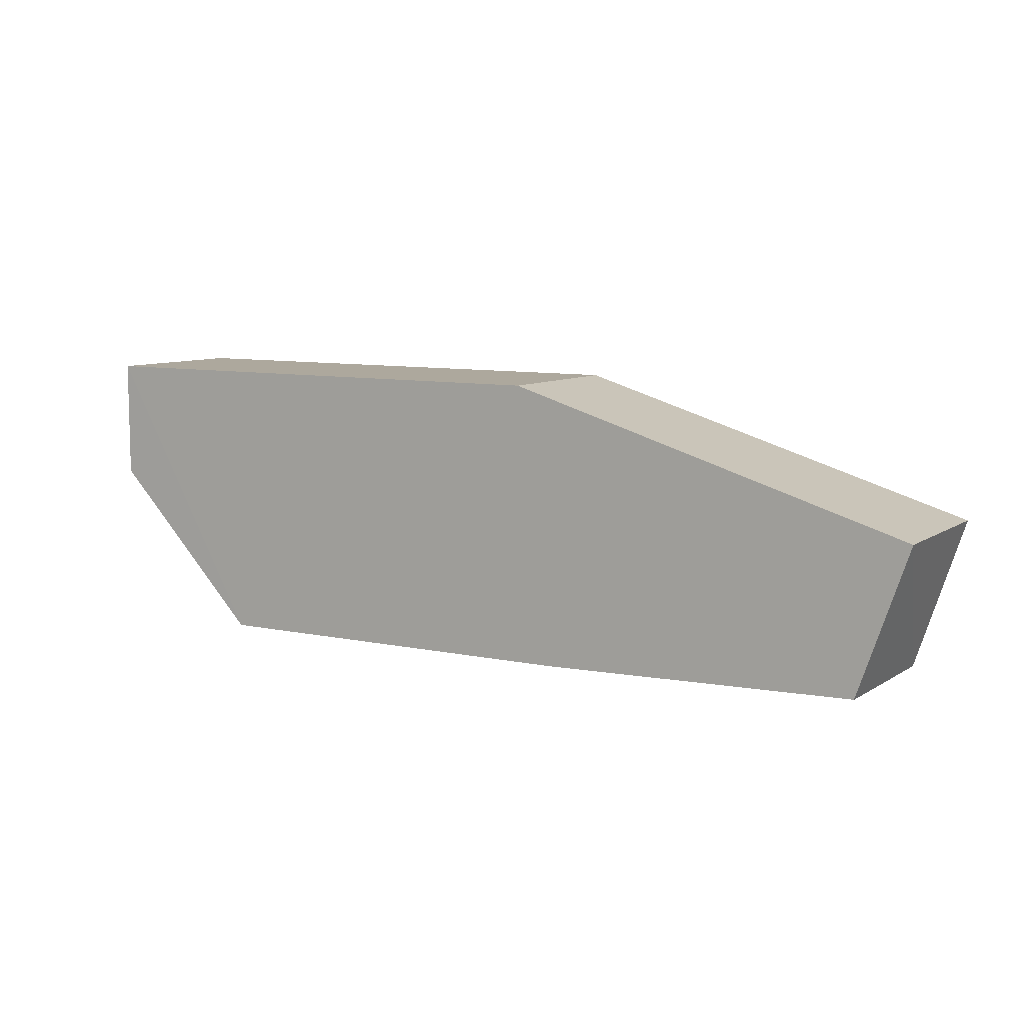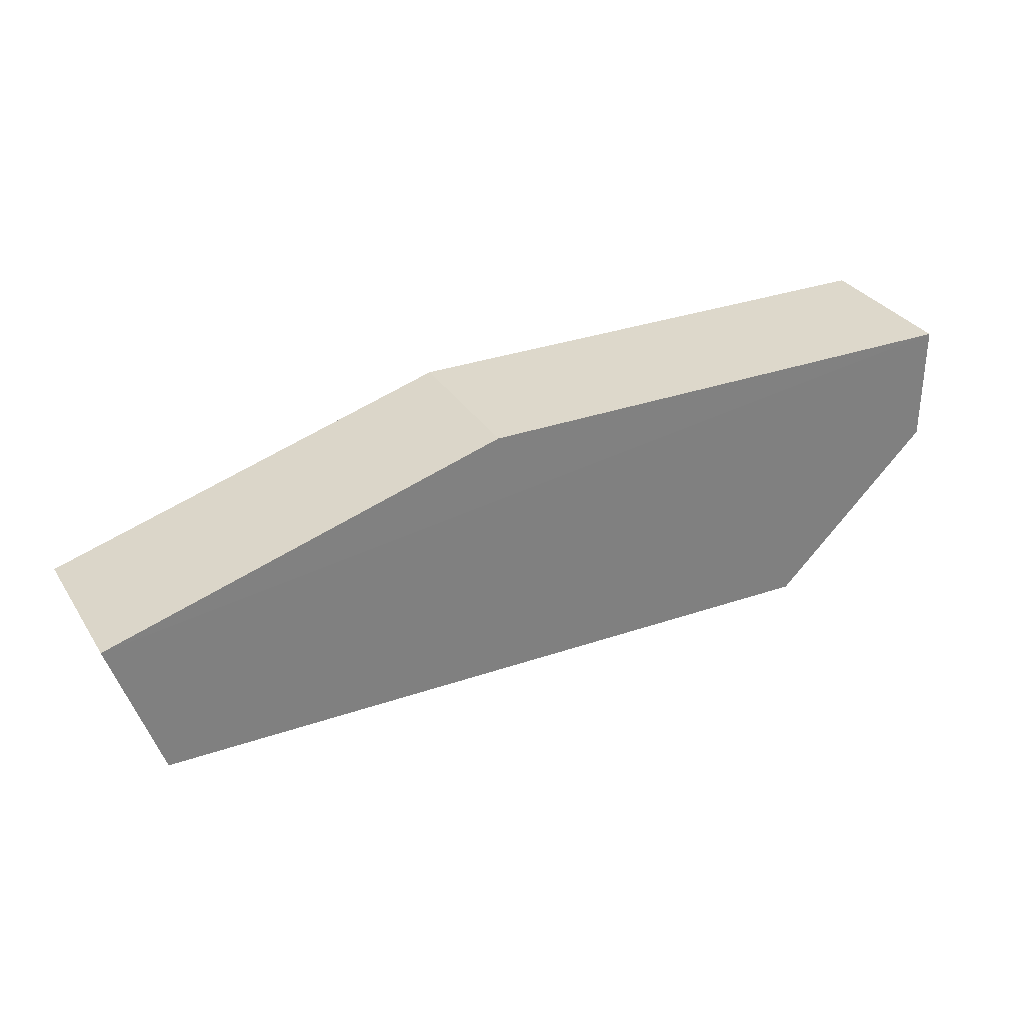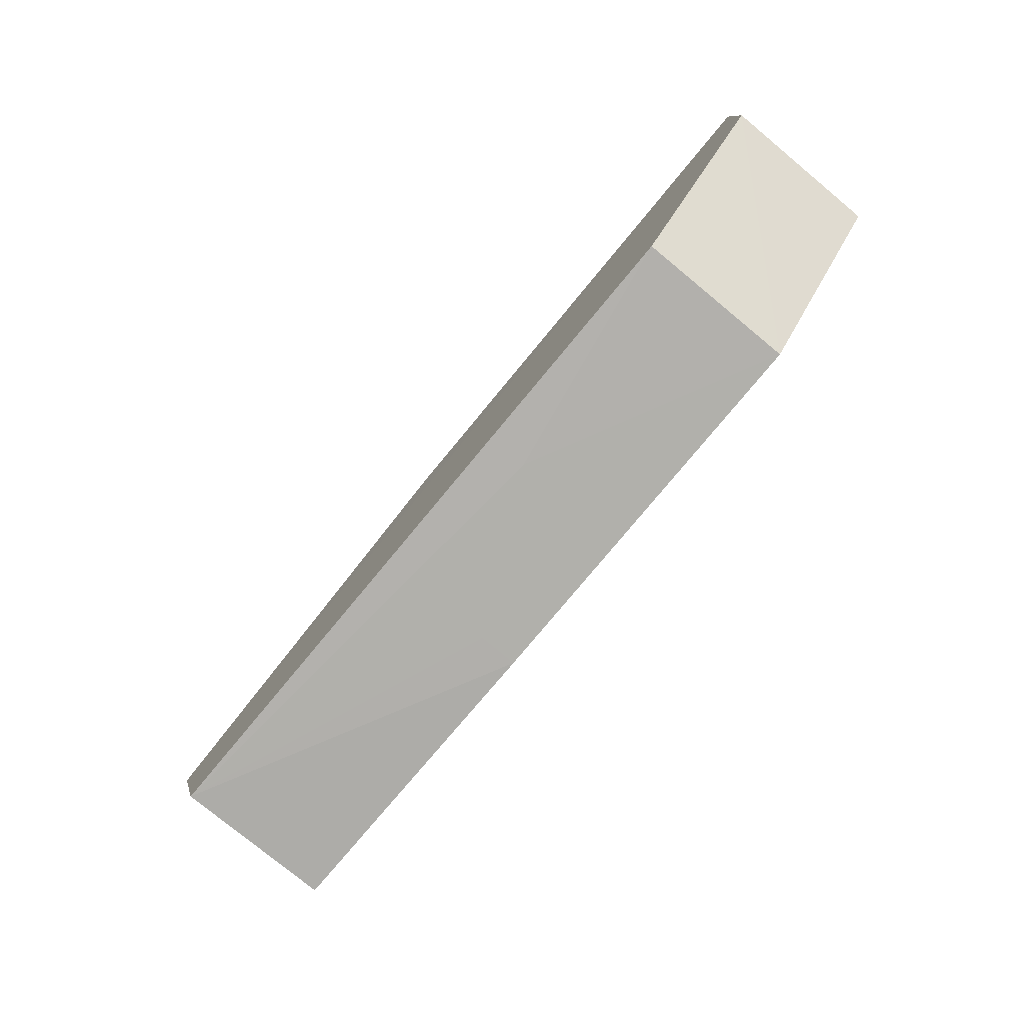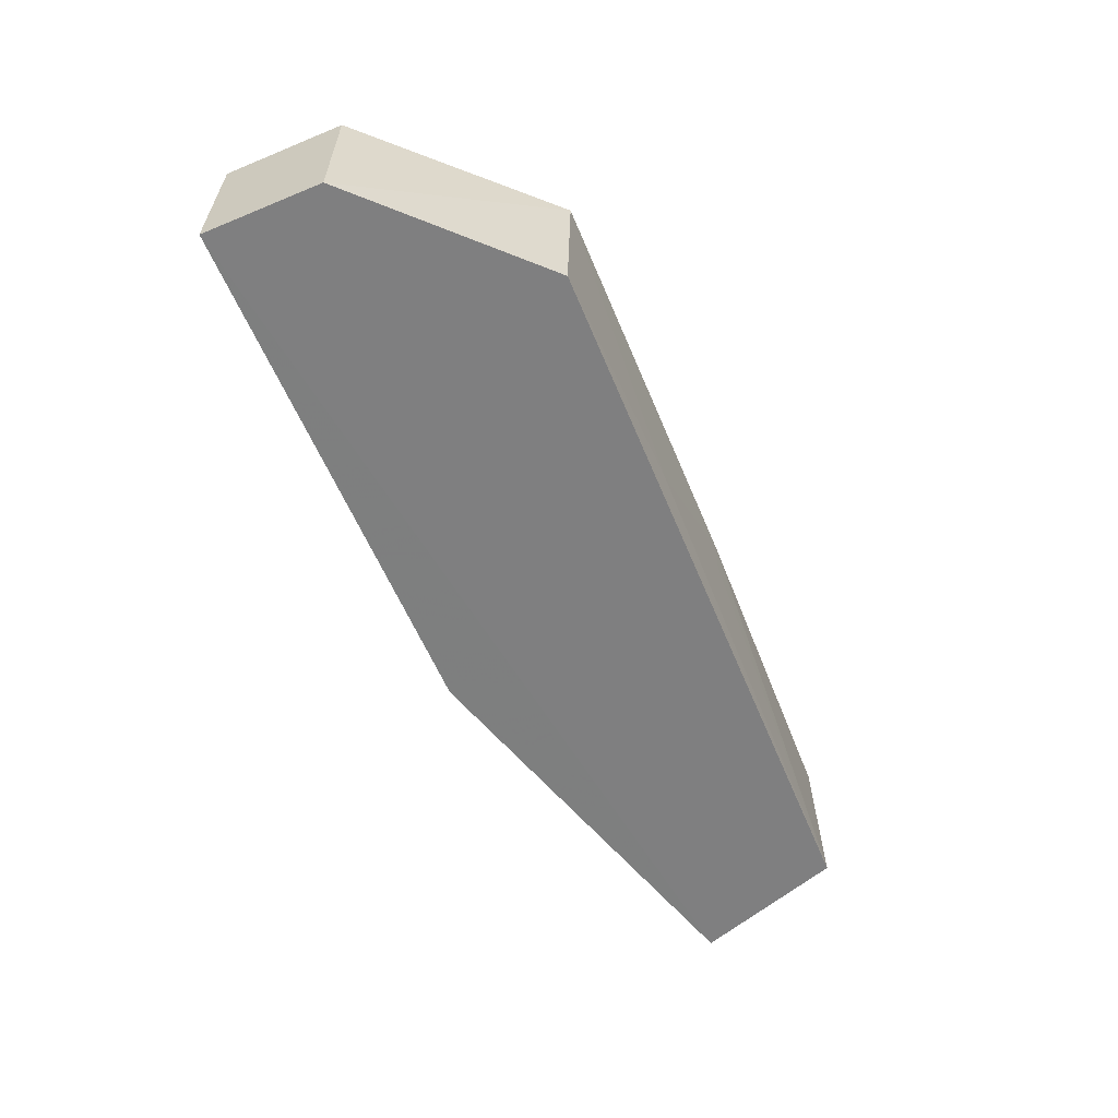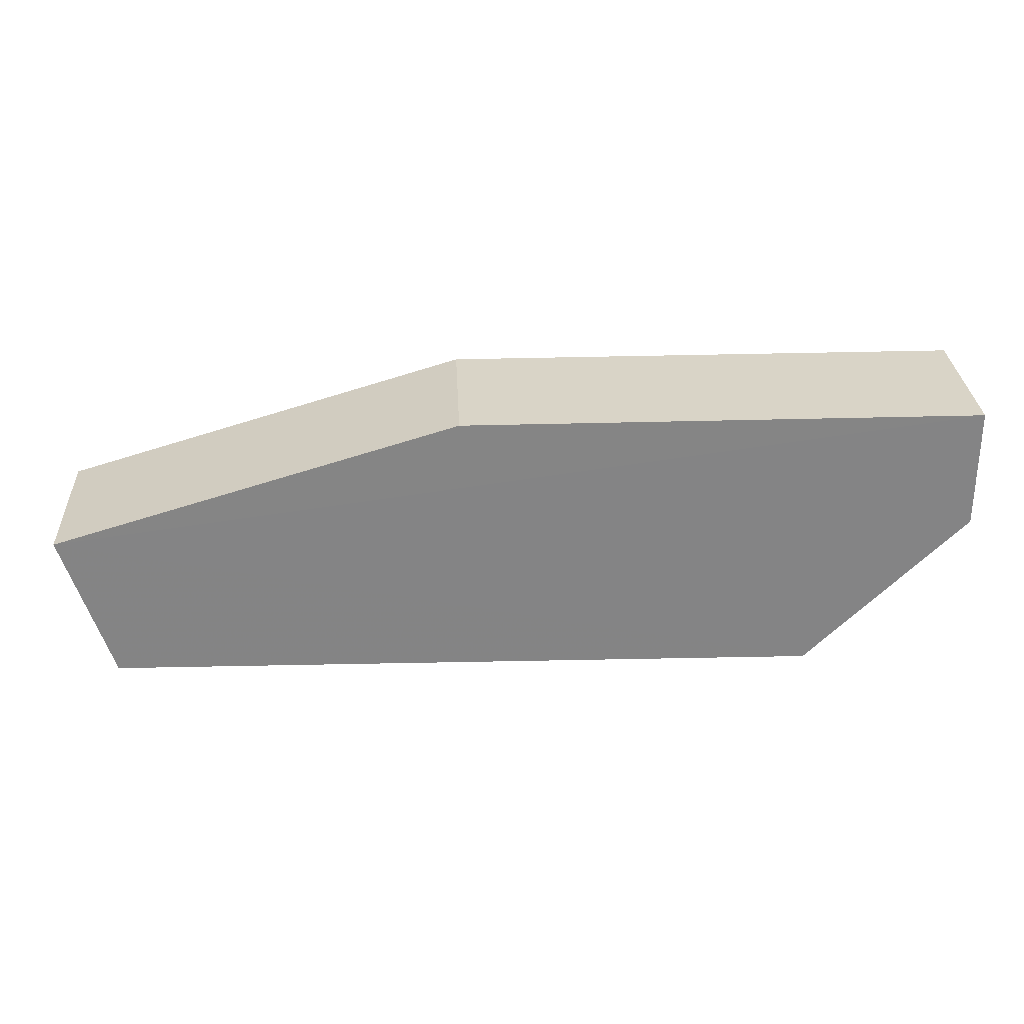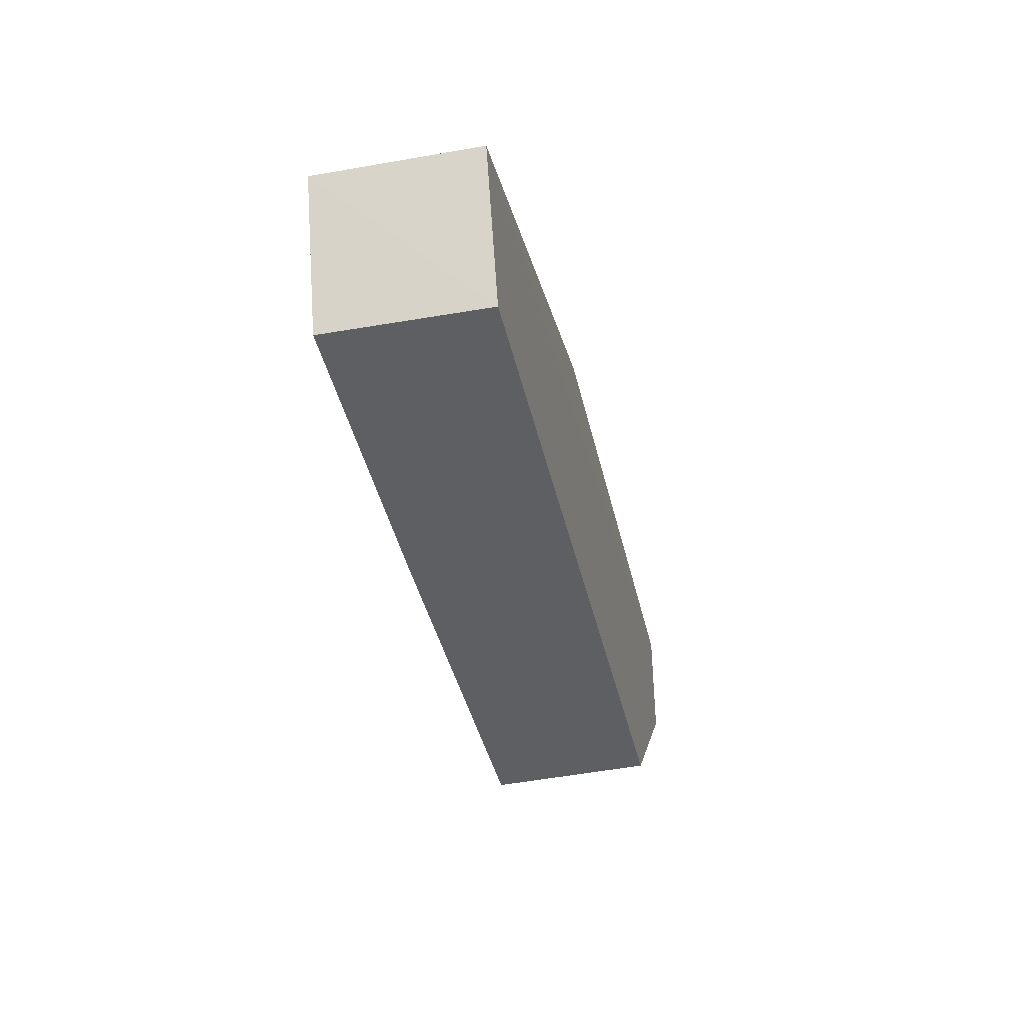
<metadata>
{"format":"obj","ext":"obj","renderer":"f3d","projection":"perspective","resolution":1024,"background":"white","views":[{"elev":8.7,"azim":31.5,"up":"+Y"},{"elev":31.1,"azim":153.2,"up":"+Y"},{"elev":-78.3,"azim":-129.6,"up":"+Y"},{"elev":-59.7,"azim":-67.0,"up":"+Z"},{"elev":28.7,"azim":177.4,"up":"+Y"},{"elev":-40.0,"azim":102.6,"up":"+Y"}]}
</metadata>
<code>
v 0.04172 -0.01659 0.01701
v 0.03944 -0.0232 0.01702
v 0.03943 -0.02328 0.00984
v 6.542e-05 -0.01106 0.009855
v 6.542e-05 -0.01106 0.01703
v 0.04165 -0.01658 0.009831
v 0.02515 -0.0236 0.01706
v 0.007236 -0.02357 0.009855
v 0.02337 -0.01106 0.01703
v 0.01797 -0.02356 0.01169
v 0.007224 -0.02374 0.01707
v 0.02337 -0.01106 0.009855
v 0.02515 -0.02357 0.01527
v 6.542e-05 -0.01644 0.009855
v 6.542e-05 -0.01644 0.01703
f 1 2 3
f 6 1 3
f 7 2 1
f 7 3 2
f 8 6 3
f 9 7 1
f 9 4 5
f 10 8 3
f 11 9 5
f 11 7 9
f 11 10 7
f 11 8 10
f 12 9 1
f 12 1 6
f 12 6 4
f 12 4 9
f 13 10 3
f 13 3 7
f 13 7 10
f 14 5 4
f 14 8 11
f 14 4 6
f 14 6 8
f 15 14 11
f 15 11 5
f 15 5 14

</code>
